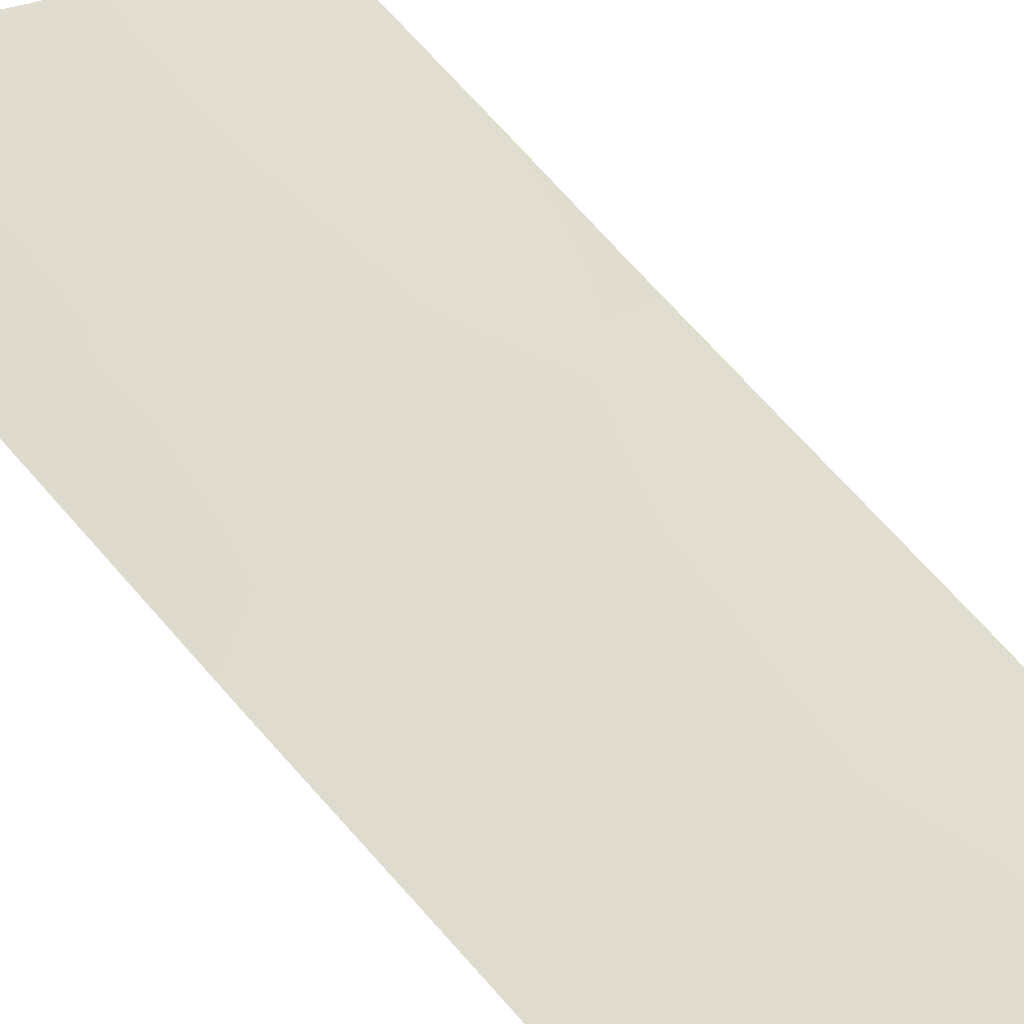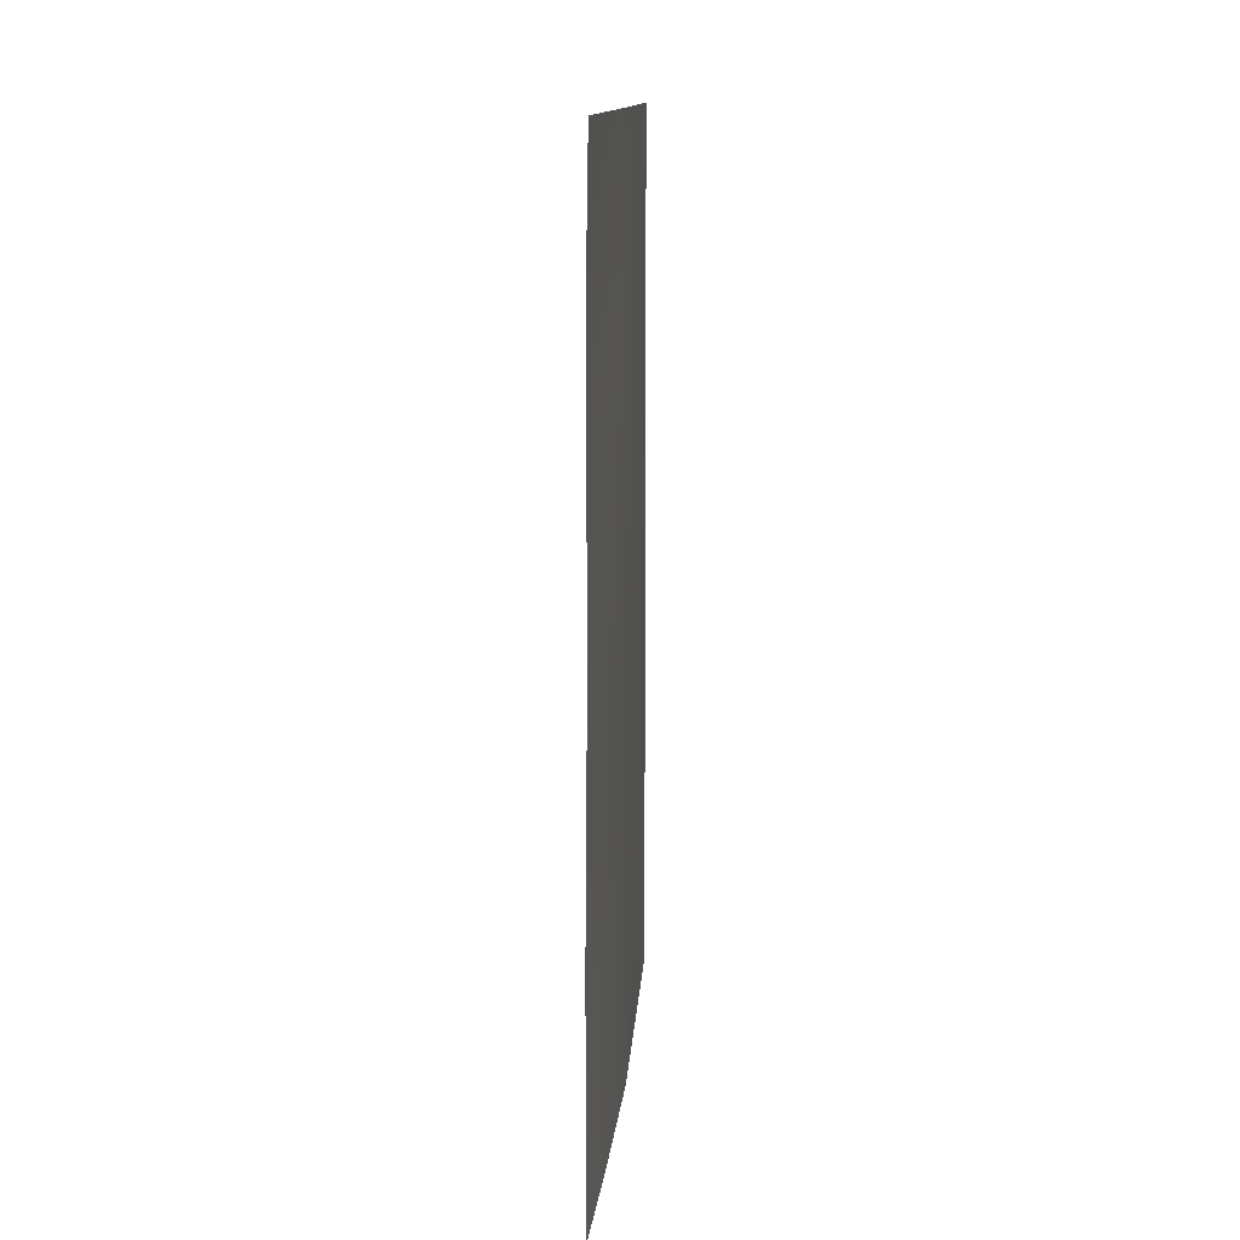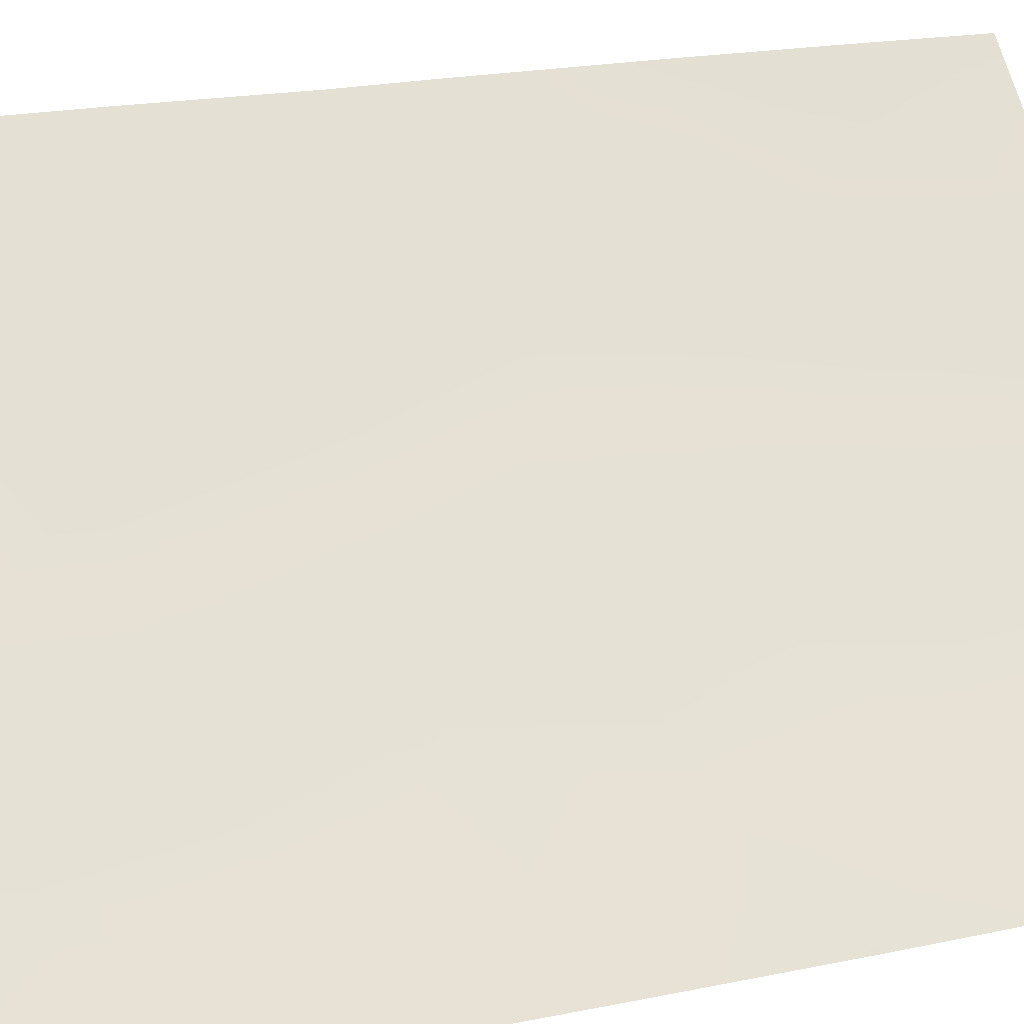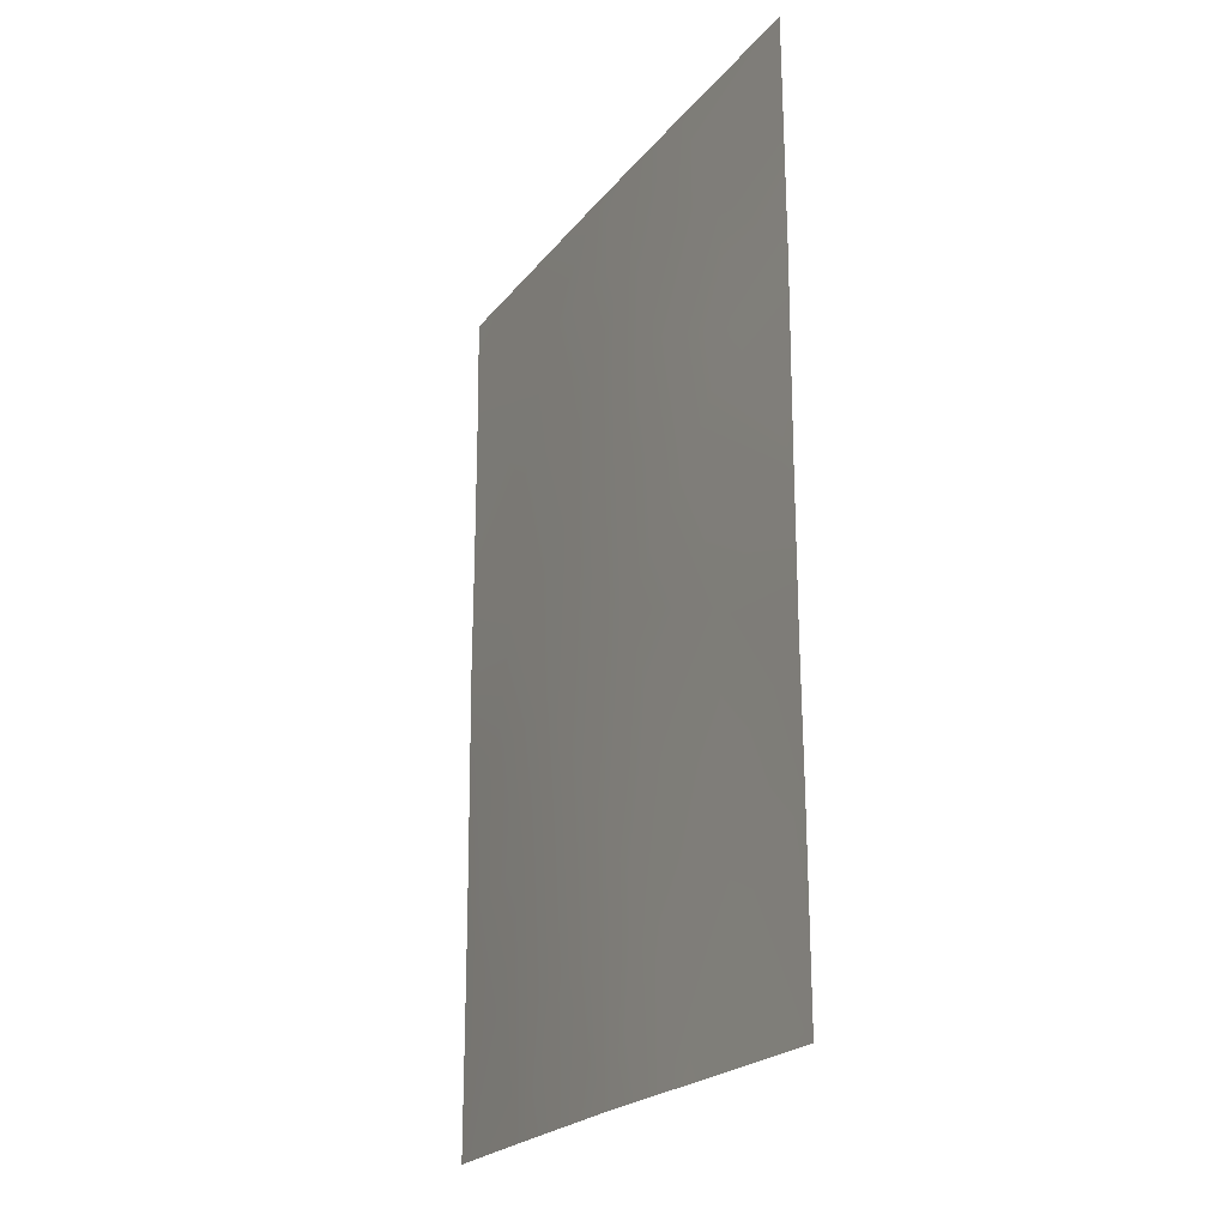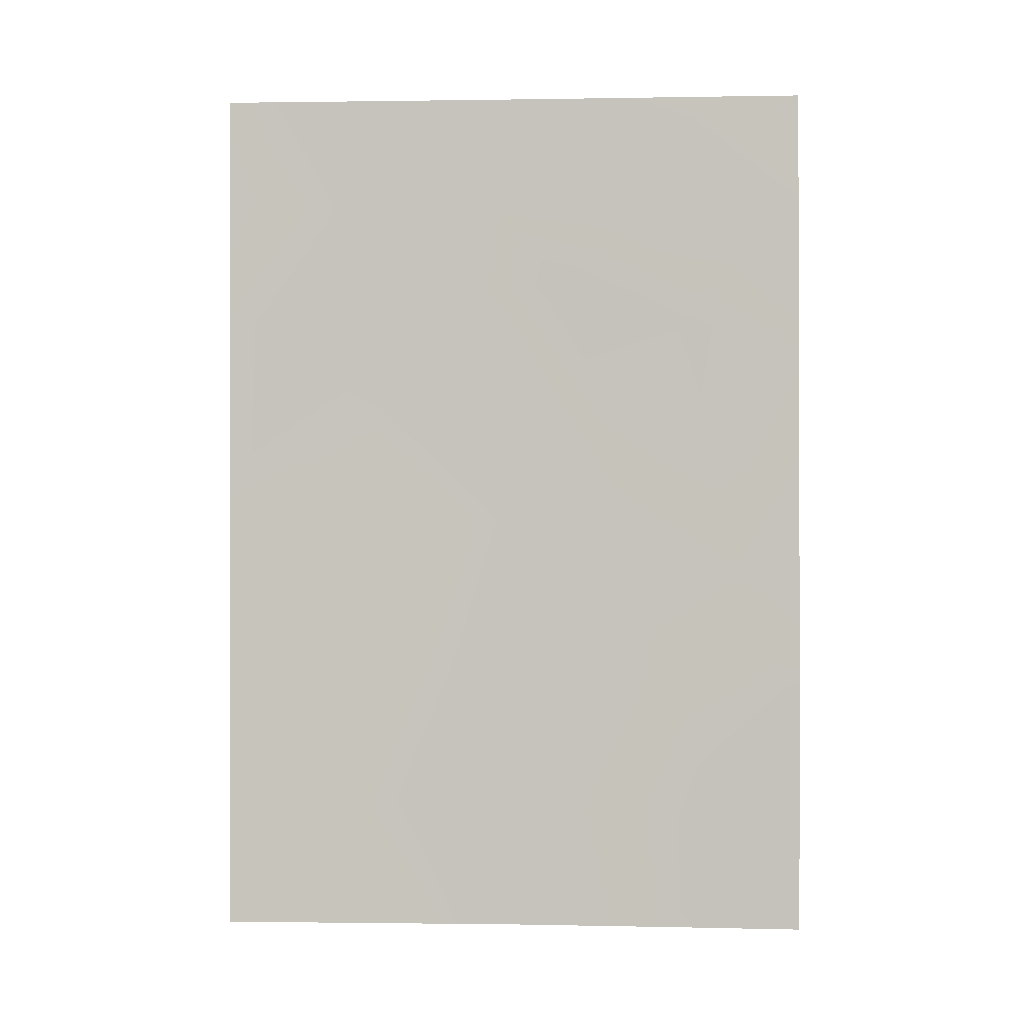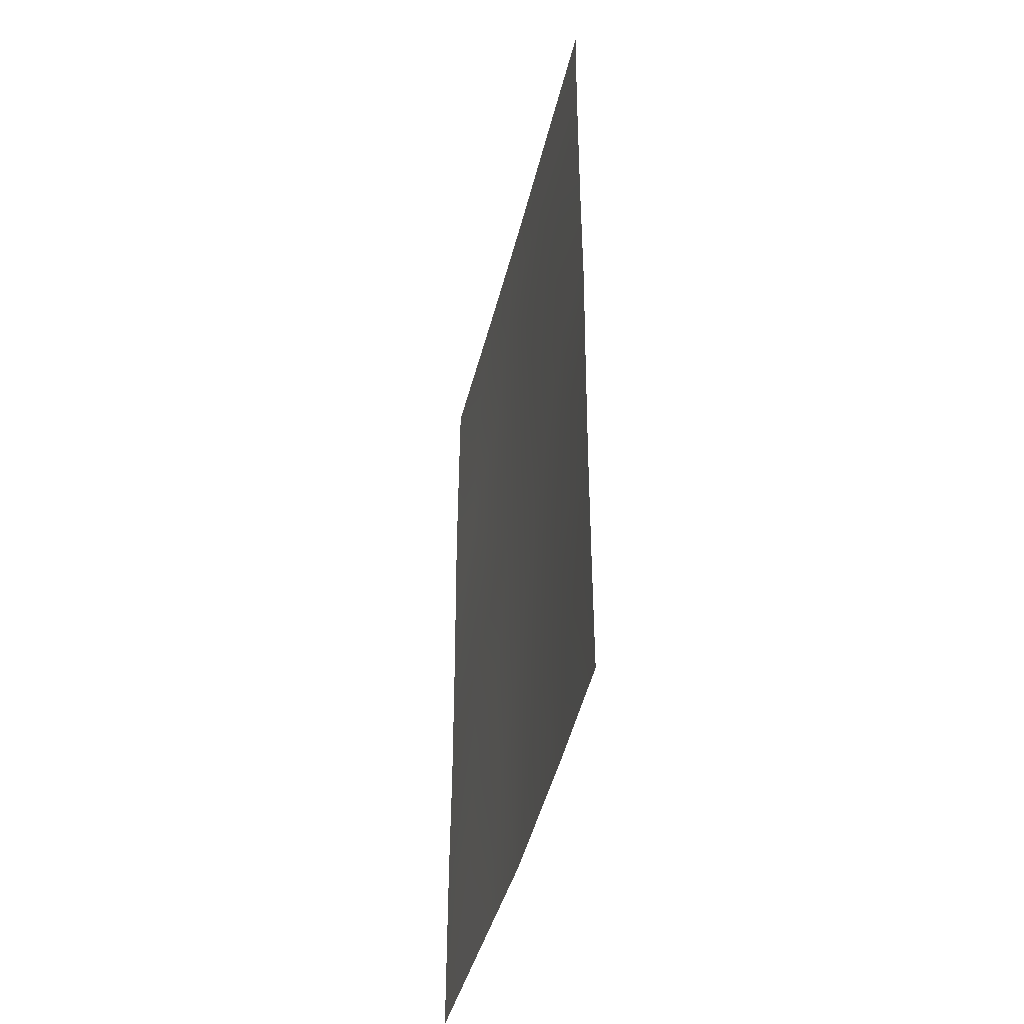
<metadata>
{"format":"obj","ext":"obj","renderer":"f3d","projection":"perspective","resolution":1024,"background":"white","views":[{"elev":73.8,"azim":138.0,"up":"+Z"},{"elev":13.3,"azim":49.9,"up":"+Y"},{"elev":18.0,"azim":-113.1,"up":"+Z"},{"elev":-22.3,"azim":-162.7,"up":"+Y"},{"elev":-0.1,"azim":-41.2,"up":"+Y"},{"elev":-42.5,"azim":32.1,"up":"+Y"}]}
</metadata>
<code>
v -28.54 41.45 84.7
v -30.34 45.99 82.87
v -28.53 38 84.73
v -27.28 49.81 85.97
v -27.28 50 85.97
v -28.16 50 85.09
v -27.31 38 86.02
v -27.3 41.24 86.02
v -33.17 46.91 80.17
v -33.17 38 80.16
v -29.93 50 83.32
v -31.33 38 81.92
v -30.17 38 83.03
v -33.16 40.49 80.16
v -27.28 44.46 86
v -27.29 46.26 86
v -31.51 50 81.77
v -33.16 50 80.16
v -33.16 42.21 80.15
v -31.98 43.15 81.29
v -31.08 47.17 82.16
v -29.27 45.41 83.95
v -27.29 48.67 85.99
v -28.93 48.73 84.33
v -32.08 48.42 81.2
v -33.17 48.57 80.16
v -28.09 39.62 85.19
v -32.12 39.49 81.17
v -30.84 39.98 82.38
v -29.35 39.77 83.87
v -27.29 43.36 86.01
v -27.9 43.15 85.38
v -30.47 43.9 82.75
v -28.16 44.83 85.09
v -30.58 48.76 82.67
v -33.16 44.24 80.15
v -31.6 45.19 81.64
v -32.3 46.47 80.99
v -29.01 43.39 84.22
v -29.88 41.75 83.35
v -27.31 39.58 86.02
v -31.07 41.99 82.17
v -32.05 41.19 81.24
v -28.4 46.79 84.86
v -29.68 47.31 83.55
f 5 4 6
f 29 12 28
f 36 37 20
f 35 45 21
f 32 1 39
f 40 30 29
f 44 45 24
f 4 23 6
f 3 27 7
f 25 26 18
f 10 14 28
f 3 13 30
f 25 35 21
f 15 31 32
f 31 8 32
f 35 25 17
f 18 17 25
f 14 19 43
f 28 14 43
f 20 33 42
f 22 44 34
f 9 26 25
f 44 22 45
f 16 15 34
f 32 34 15
f 17 11 35
f 11 24 35
f 27 3 30
f 35 24 45
f 24 11 6
f 36 9 38
f 19 36 20
f 37 21 2
f 21 45 2
f 10 28 12
f 29 28 43
f 33 20 37
f 33 37 2
f 33 2 22
f 37 38 21
f 21 38 25
f 9 25 38
f 34 32 39
f 32 8 1
f 19 20 43
f 22 39 33
f 33 39 40
f 29 30 13
f 12 29 13
f 30 1 27
f 27 8 41
f 27 41 7
f 40 1 30
f 34 39 22
f 40 39 1
f 6 23 24
f 44 23 16
f 23 44 24
f 42 33 40
f 29 42 40
f 42 43 20
f 27 1 8
f 29 43 42
f 38 37 36
f 44 16 34
f 2 45 22

</code>
